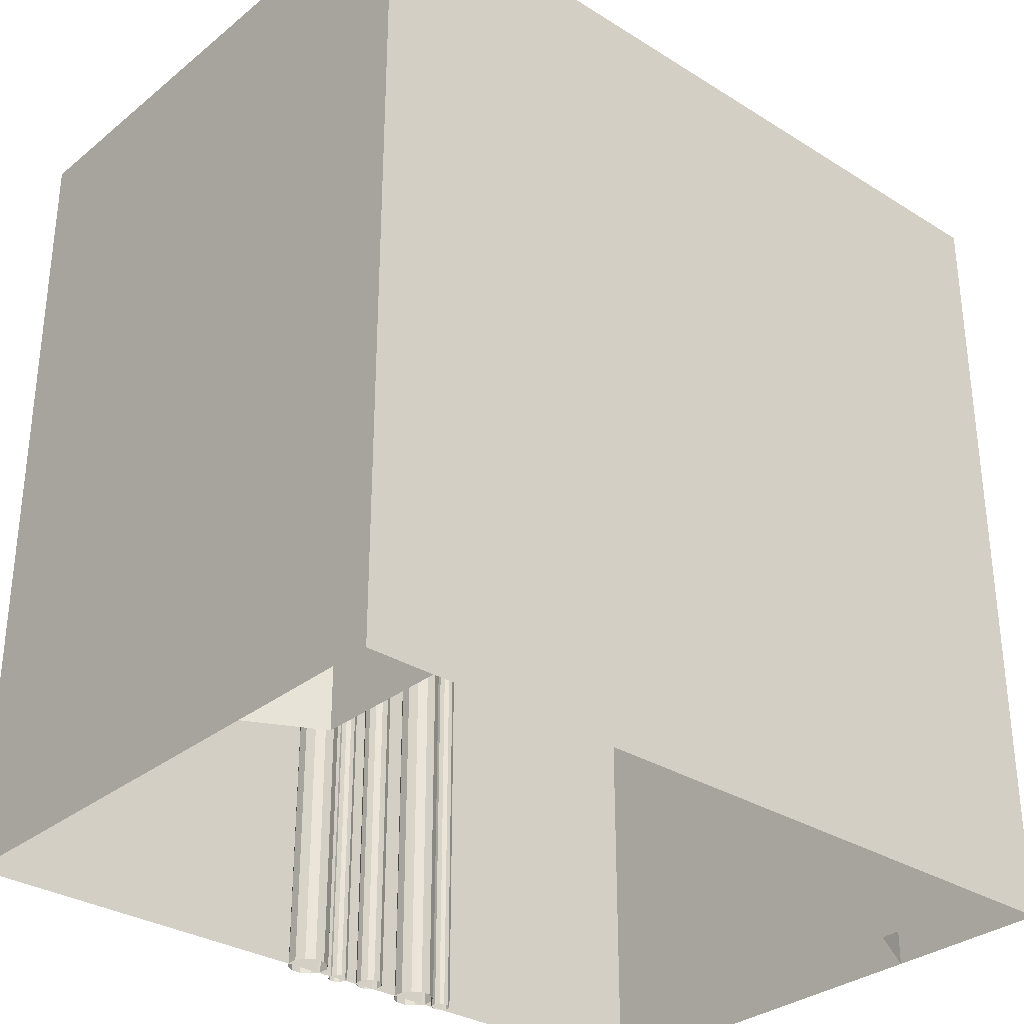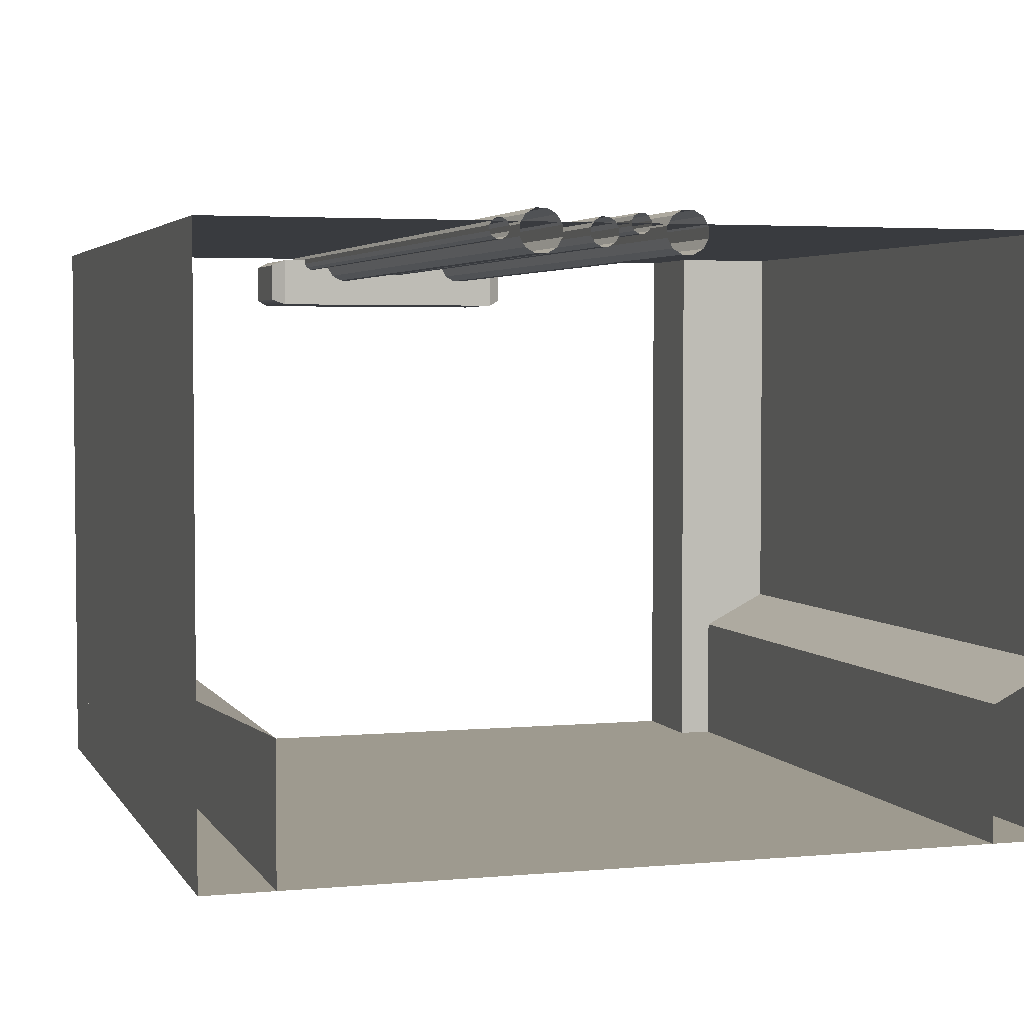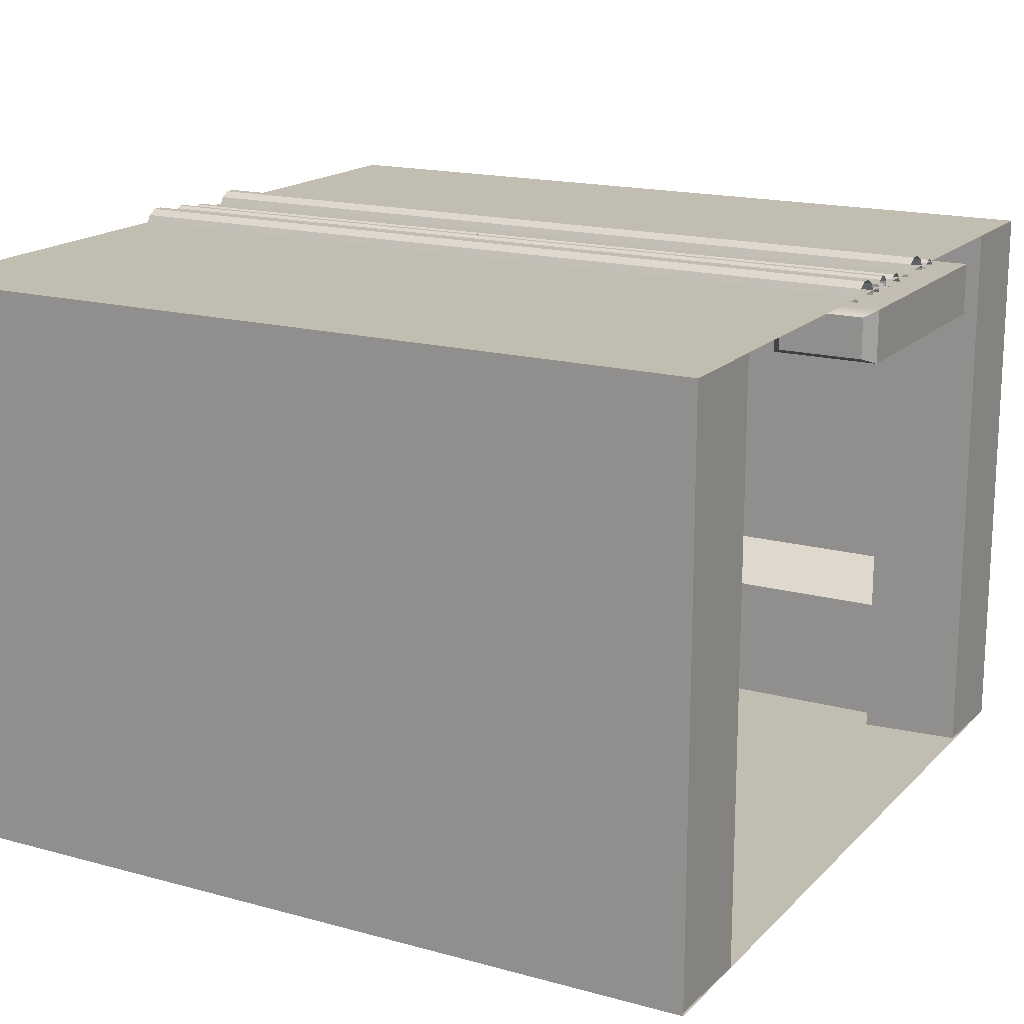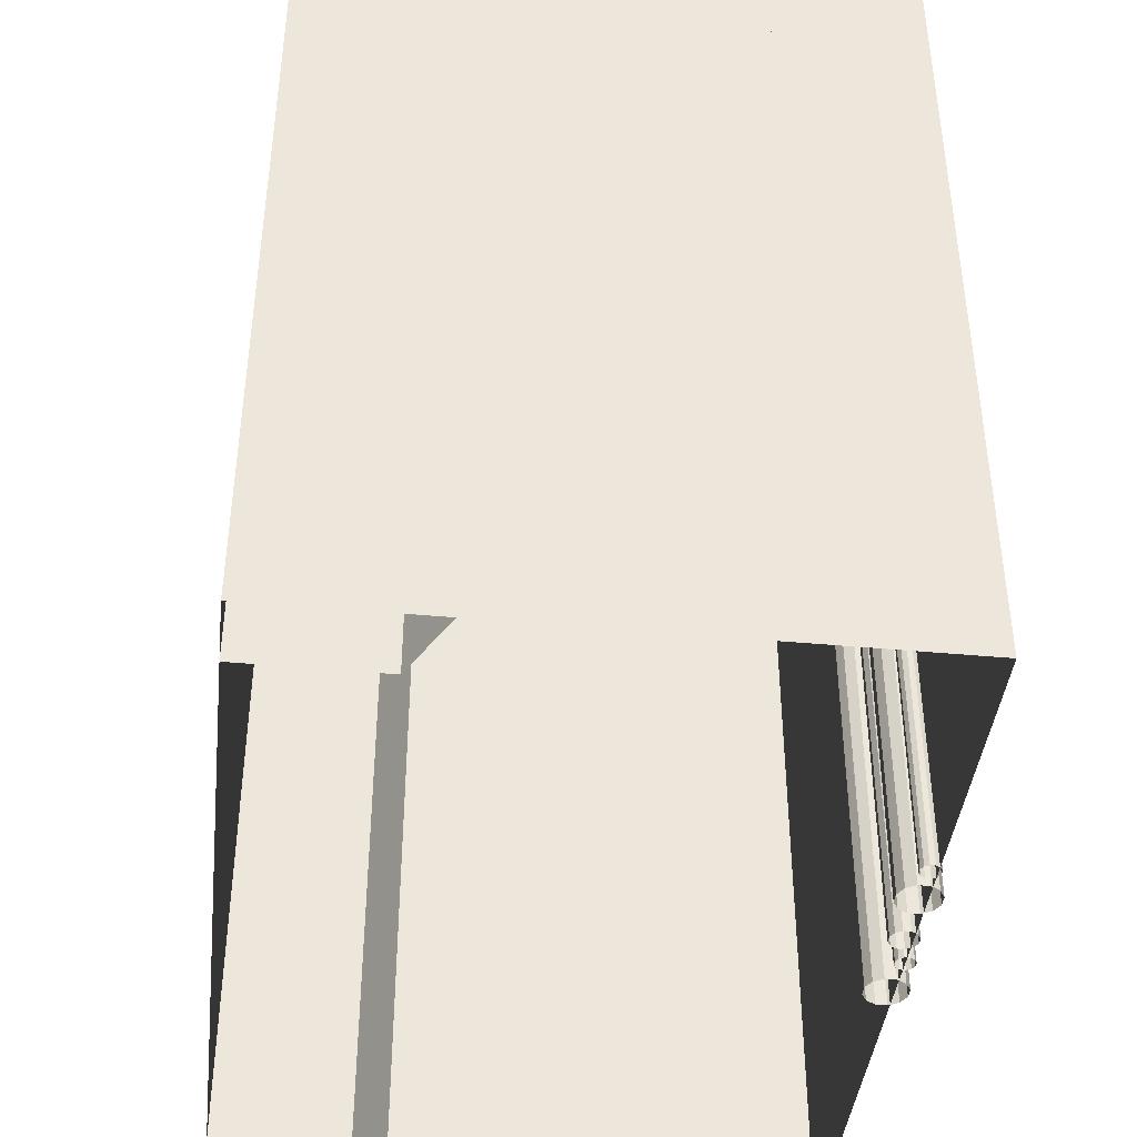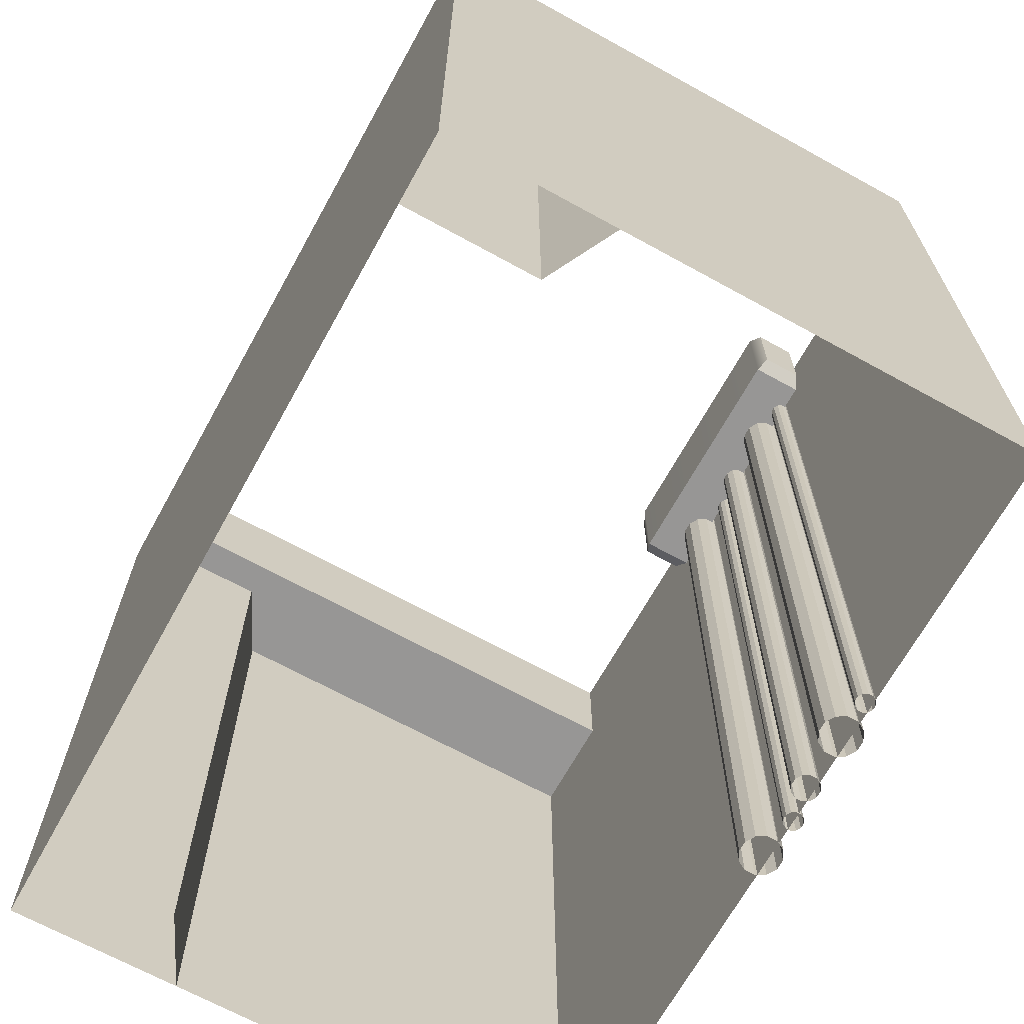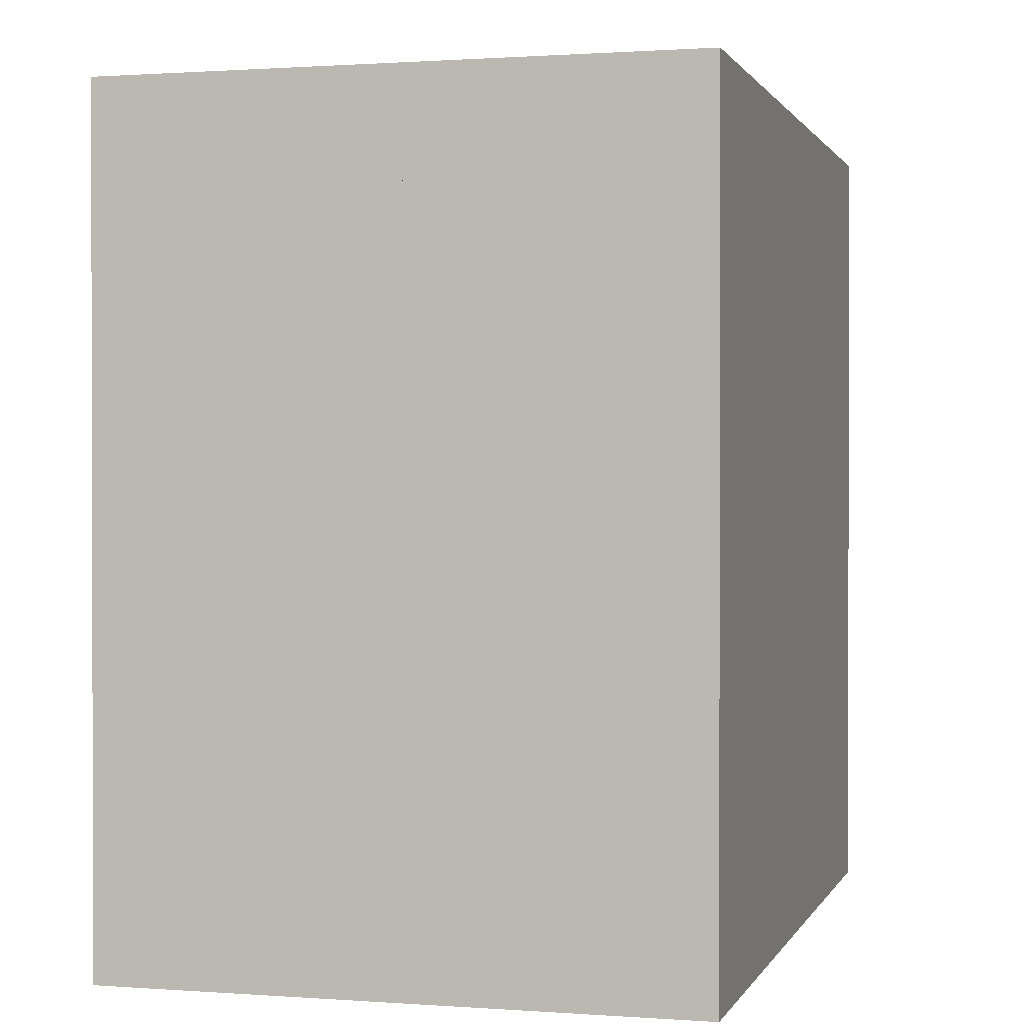
<metadata>
{"format":"obj","ext":"obj","renderer":"f3d","projection":"perspective","resolution":1024,"background":"white","views":[{"elev":-31.5,"azim":-41.5,"up":"+Z"},{"elev":3.6,"azim":162.8,"up":"+Y"},{"elev":17.0,"azim":-61.2,"up":"+Y"},{"elev":-41.8,"azim":83.6,"up":"+Z"},{"elev":-67.8,"azim":61.1,"up":"+Z"},{"elev":0.8,"azim":-74.7,"up":"+Z"}]}
</metadata>
<code>
g default
v -4 0 12
v 4 0 12
v -4 0 4
v 4 0 4
v -4 5.6 12
v -4 5.6 4
v 4 5.6 12
v 4 5.6 4
v 3.337 0 11
v 4 0 11
v 3.337 1.287 11
v 4 1.63 11
v 3.337 1.287 4
v 4 1.63 4
v 3.337 0 4
v 4 0 4
v -3.337 0 11
v -4 0 11
v -3.337 1.287 11
v -4 1.63 11
v -3.337 1.287 4
v -4 1.63 4
v -3.337 0 4
v -4 0 4
v -4 0.0334 12
v -3 0 12
v -4 5.6 12
v -3 5.6 12
v -4 5.6 11
v -3 5.6 11
v -4 0 11
v -3 0 11
v 1.073 5.716 3.994
v 0.9694 5.716 3.994
v 0.8797 5.665 3.994
v 0.8279 5.575 3.994
v 0.8279 5.471 3.994
v 0.8797 5.382 3.994
v 0.9694 5.33 3.994
v 1.073 5.33 3.994
v 1.163 5.382 3.994
v 1.214 5.471 3.994
v 1.214 5.575 3.994
v 1.163 5.665 3.994
v 1.073 5.716 11.99
v 0.9694 5.716 11.99
v 0.8797 5.665 11.99
v 0.8279 5.575 11.99
v 0.8279 5.471 11.99
v 0.8797 5.382 11.99
v 0.9694 5.33 11.99
v 1.073 5.33 11.99
v 1.163 5.382 11.99
v 1.214 5.471 11.99
v 1.214 5.575 11.99
v 1.163 5.665 11.99
v 0.1367 5.69 4
v 0.08838 5.69 4
v 0.0465 5.666 4
v 0.02233 5.624 4
v 0.02233 5.576 4
v 0.0465 5.534 4
v 0.08838 5.51 4
v 0.1367 5.51 4
v 0.1786 5.534 4
v 0.2028 5.576 4
v 0.2028 5.624 4
v 0.1786 5.666 4
v 0.1367 5.69 12
v 0.08838 5.69 12
v 0.0465 5.666 12
v 0.02233 5.624 12
v 0.02233 5.576 12
v 0.0465 5.534 12
v 0.08838 5.51 12
v 0.1367 5.51 12
v 0.1786 5.534 12
v 0.2028 5.576 12
v 0.2028 5.624 12
v 0.1786 5.666 12
v 1.415 5.628 4
v 1.367 5.628 4
v 1.325 5.604 4
v 1.301 5.562 4
v 1.301 5.514 4
v 1.325 5.472 4
v 1.367 5.448 4
v 1.415 5.448 4
v 1.457 5.472 4
v 1.481 5.514 4
v 1.481 5.562 4
v 1.457 5.604 4
v 1.415 5.628 12
v 1.367 5.628 12
v 1.325 5.604 12
v 1.301 5.562 12
v 1.301 5.514 12
v 1.325 5.472 12
v 1.367 5.448 12
v 1.415 5.448 12
v 1.457 5.472 12
v 1.481 5.514 12
v 1.481 5.562 12
v 1.457 5.604 12
v -0.264 5.722 4
v -0.3675 5.722 4
v -0.4572 5.671 4
v -0.509 5.581 4
v -0.509 5.477 4
v -0.4572 5.388 4
v -0.3675 5.336 4
v -0.264 5.336 4
v -0.1743 5.388 4
v -0.1225 5.477 4
v -0.1225 5.581 4
v -0.1743 5.671 4
v -0.264 5.722 12
v -0.3675 5.722 12
v -0.4572 5.671 12
v -0.509 5.581 12
v -0.509 5.477 12
v -0.4572 5.388 12
v -0.3675 5.336 12
v -0.264 5.336 12
v -0.1743 5.388 12
v -0.1225 5.477 12
v -0.1225 5.581 12
v -0.1743 5.671 12
v 0.4805 5.651 4
v 0.4118 5.651 4
v 0.3523 5.617 4
v 0.318 5.557 4
v 0.318 5.489 4
v 0.3523 5.429 4
v 0.4118 5.395 4
v 0.4805 5.395 4
v 0.5399 5.429 4
v 0.5743 5.489 4
v 0.5743 5.557 4
v 0.5399 5.617 4
v 0.4805 5.651 12
v 0.4118 5.651 12
v 0.3523 5.617 12
v 0.318 5.557 12
v 0.318 5.489 12
v 0.3523 5.429 12
v 0.4118 5.395 12
v 0.4805 5.395 12
v 0.5399 5.429 12
v 0.5743 5.489 12
v 0.5743 5.557 12
v 0.5399 5.617 12
v -0.7038 5.056 12.27
v 1.716 5.056 12.27
v -0.7038 5.552 12.27
v 1.716 5.552 12.27
v -0.7038 5.552 11.27
v 1.716 5.552 11.27
v -0.7038 5.056 11.27
v 1.716 5.056 11.27
v 1.843 5.112 11.37
v 1.843 5.112 12.17
v 1.843 5.495 11.37
v 1.843 5.495 12.17
v -0.8311 5.112 11.37
v -0.8311 5.112 12.17
v -0.8311 5.495 12.17
v -0.8311 5.495 11.37
v 3 0.0334 12
v 4 0 12
v 3 5.6 12
v 4 5.6 12
v 3 5.6 11
v 4 5.6 11
v 3 0 11
v 4 0 11
g Hallway_Straight
f 1 2 4 3
f 1 3 6 5
f 4 2 7 8
f 5 6 8 7
f 9 10 12 11
f 11 12 14 13
f 15 16 10 9
f 15 9 11 13
f 17 19 20 18
f 19 21 22 20
f 23 17 18 24
f 23 21 19 17
f 25 26 28 27
f 27 28 30 29
f 29 30 32 31
f 31 32 26 25
f 26 32 30 28
f 31 25 27 29
f 33 34 46 45
f 34 35 47 46
f 35 36 48 47
f 36 37 49 48
f 37 38 50 49
f 38 39 51 50
f 39 40 52 51
f 40 41 53 52
f 41 42 54 53
f 42 43 55 54
f 43 44 56 55
f 44 33 45 56
f 57 58 70 69
f 58 59 71 70
f 59 60 72 71
f 60 61 73 72
f 61 62 74 73
f 62 63 75 74
f 63 64 76 75
f 64 65 77 76
f 65 66 78 77
f 66 67 79 78
f 67 68 80 79
f 68 57 69 80
f 81 82 94 93
f 82 83 95 94
f 83 84 96 95
f 84 85 97 96
f 85 86 98 97
f 86 87 99 98
f 87 88 100 99
f 88 89 101 100
f 89 90 102 101
f 90 91 103 102
f 91 92 104 103
f 92 81 93 104
f 105 106 118 117
f 106 107 119 118
f 107 108 120 119
f 108 109 121 120
f 109 110 122 121
f 110 111 123 122
f 111 112 124 123
f 112 113 125 124
f 113 114 126 125
f 114 115 127 126
f 115 116 128 127
f 116 105 117 128
f 129 130 142 141
f 130 131 143 142
f 131 132 144 143
f 132 133 145 144
f 133 134 146 145
f 134 135 147 146
f 135 136 148 147
f 136 137 149 148
f 137 138 150 149
f 138 139 151 150
f 139 140 152 151
f 140 129 141 152
f 153 154 156 155
f 155 156 158 157
f 157 158 160 159
f 159 160 154 153
f 162 161 163 164
f 165 166 167 168
f 154 160 161 162
f 160 158 163 161
f 158 156 164 163
f 156 154 162 164
f 159 153 166 165
f 153 155 167 166
f 155 157 168 167
f 157 159 165 168
f 169 170 172 171
f 171 172 174 173
f 173 174 176 175
f 175 176 170 169
f 170 176 174 172
f 175 169 171 173

</code>
